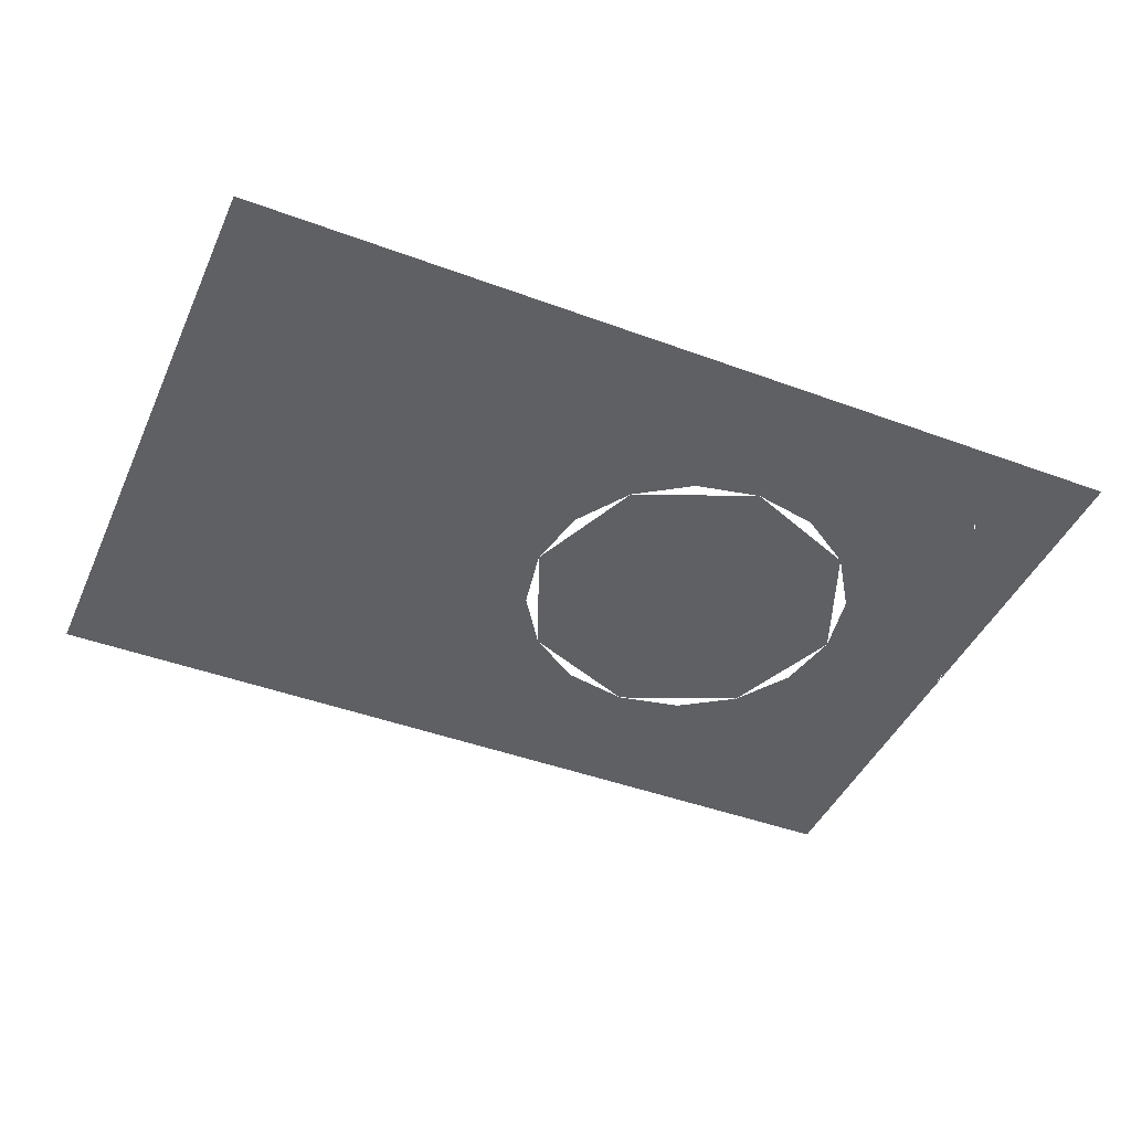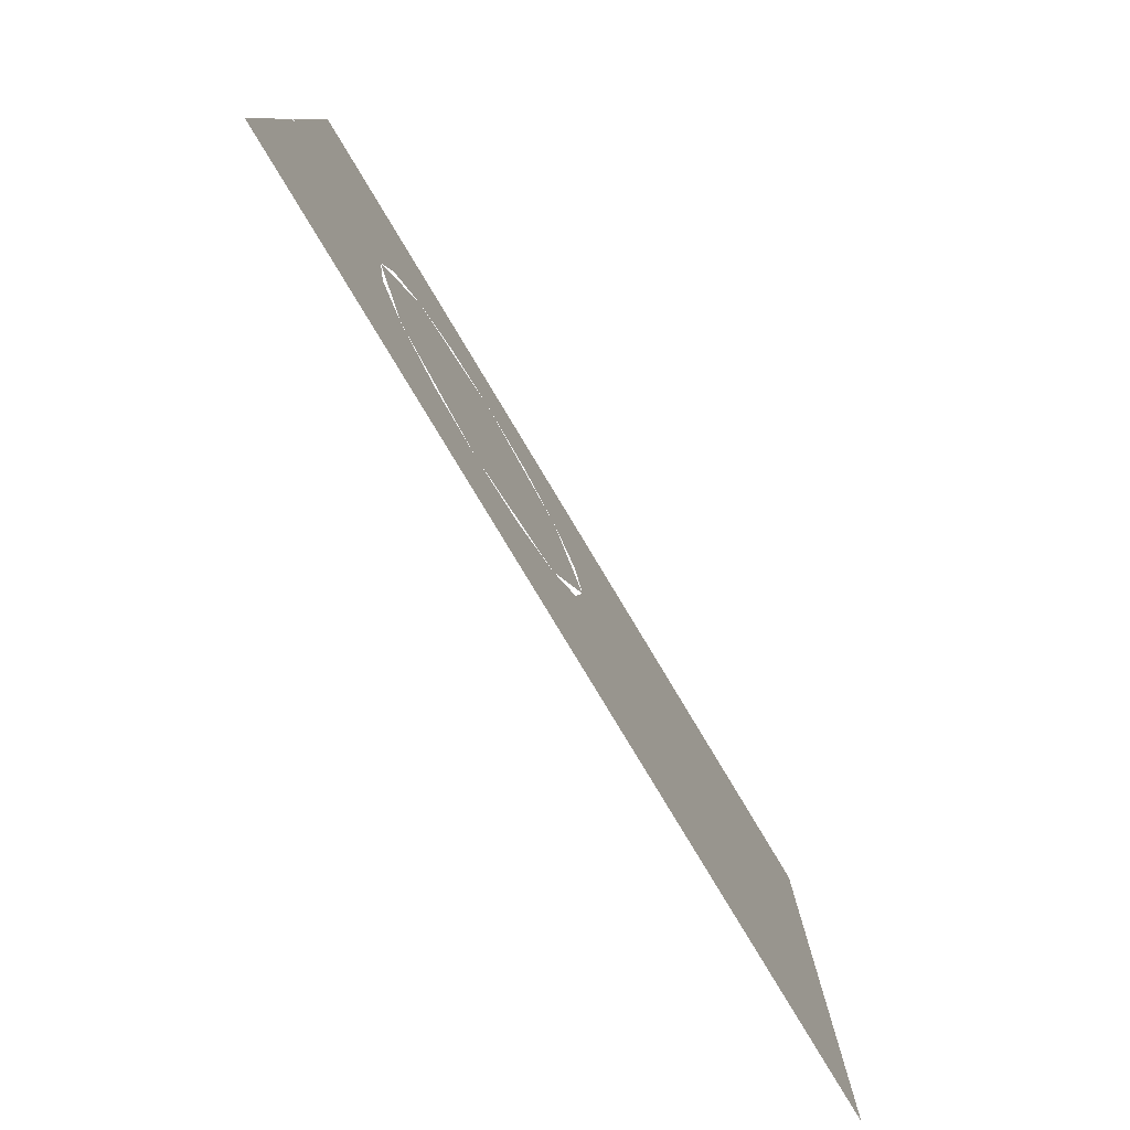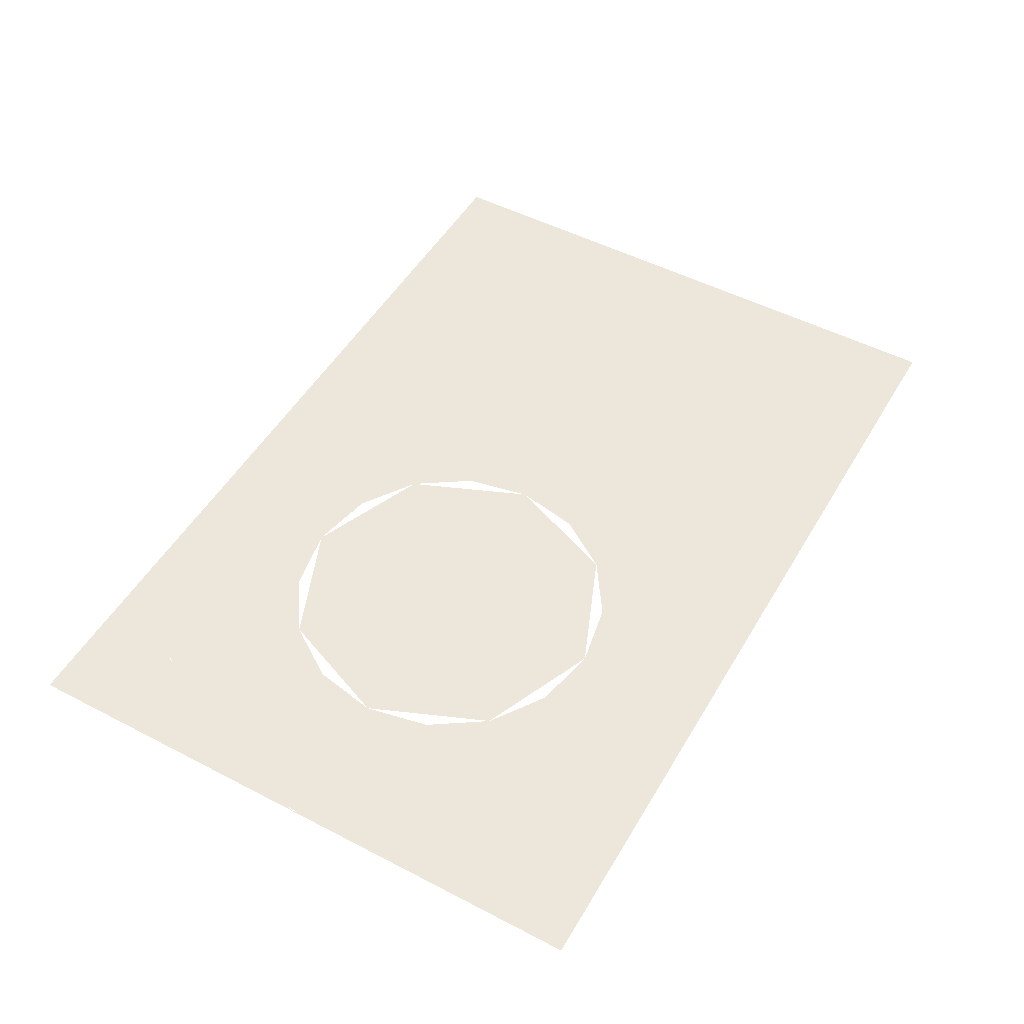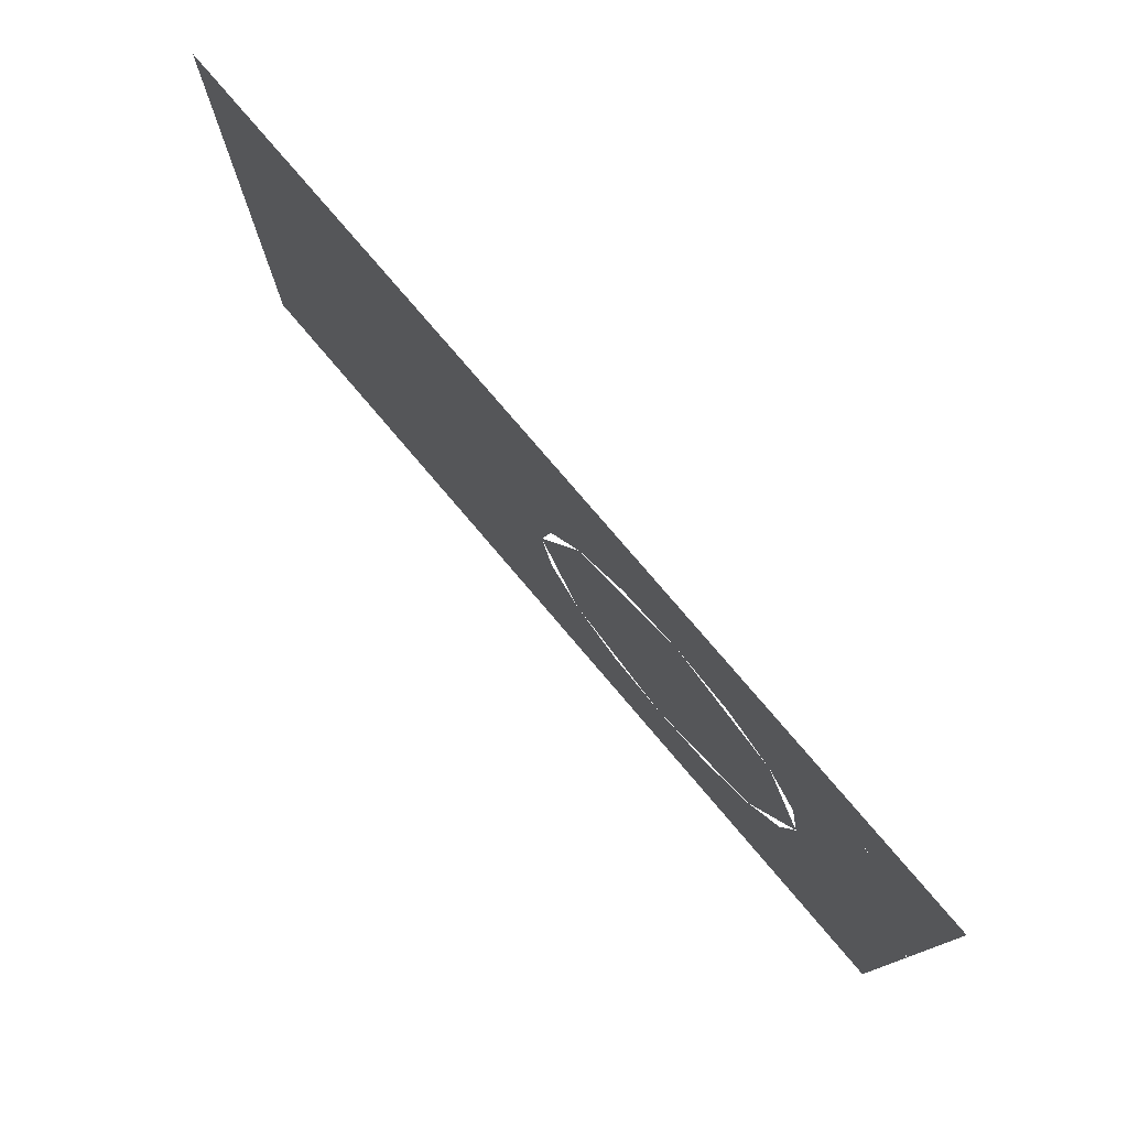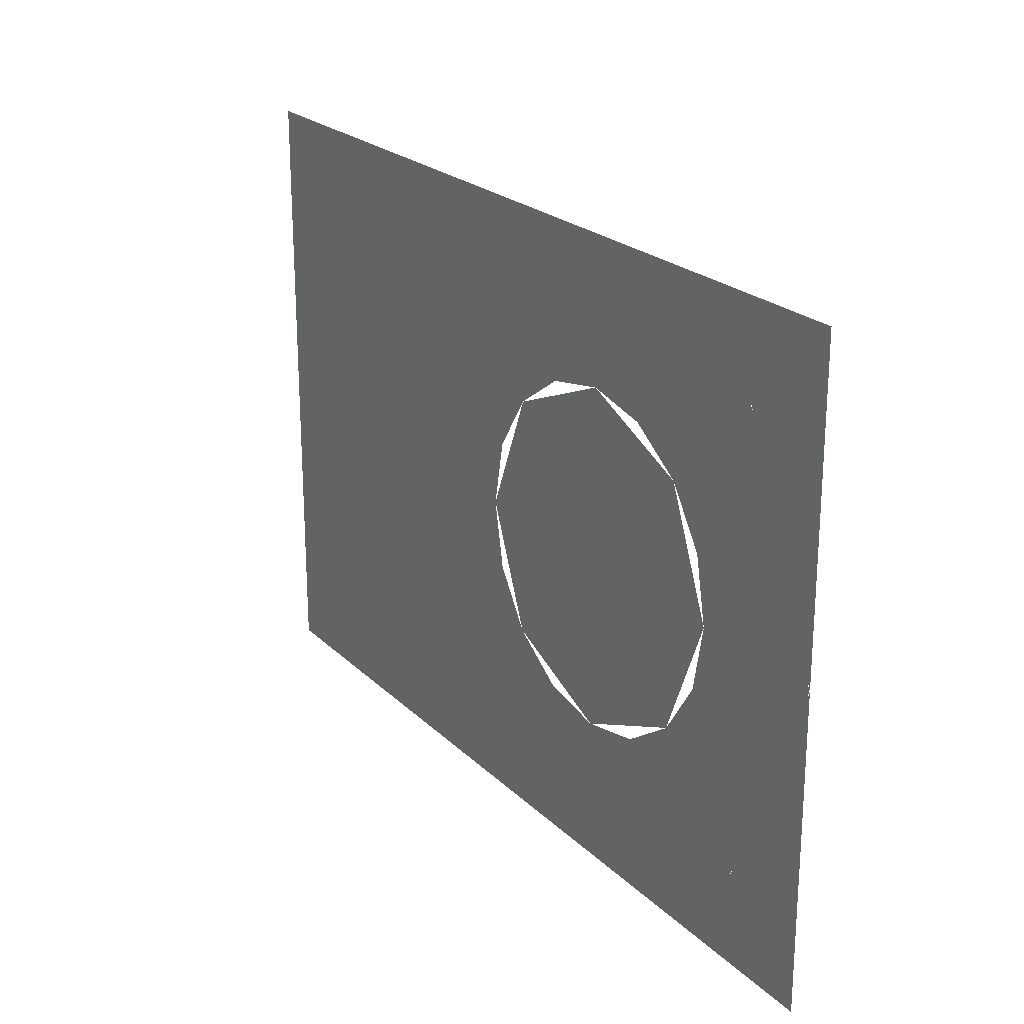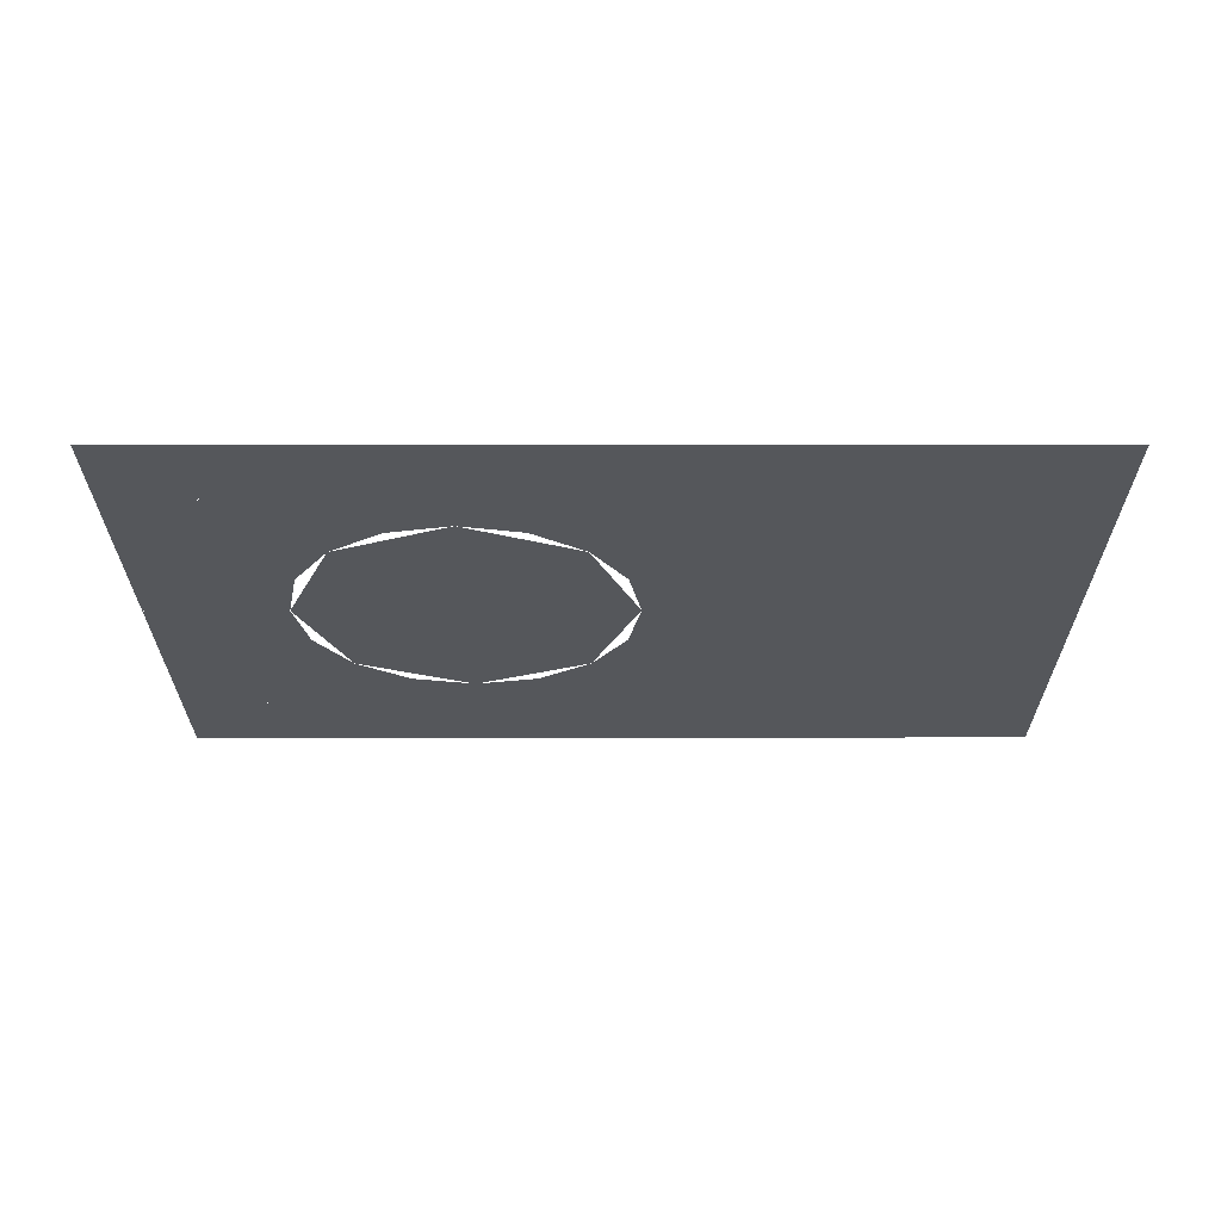
<metadata>
{"format":"obj","ext":"obj","renderer":"f3d","projection":"perspective","resolution":1024,"background":"white","views":[{"elev":-44.2,"azim":156.6,"up":"+Z"},{"elev":-79.6,"azim":-59.0,"up":"+Y"},{"elev":50.5,"azim":-60.4,"up":"+Z"},{"elev":77.7,"azim":-130.4,"up":"+Y"},{"elev":22.6,"azim":-122.4,"up":"+Y"},{"elev":-26.5,"azim":0.1,"up":"+Z"}]}
</metadata>
<code>
v -0.02725 0 0
v 0.00575 0 0
v -0.003916 -0.02333 0
v -0.02725 0 0
v -0.003916 -0.02333 0
v -0.02725 -0.033 0
v -0.02725 0 0
v -0.02725 -0.033 0
v -0.05058 -0.02333 0
v -0.02725 0 0
v -0.05058 -0.02333 0
v -0.06025 0 0
v -0.02725 0 0
v -0.06025 0 0
v -0.05058 0.02333 0
v -0.02725 0 0
v -0.05058 0.02333 0
v -0.02725 0.033 0
v -0.02725 0 0
v -0.02725 0.033 0
v -0.003916 0.02333 0
v -0.02725 0 0
v -0.003916 0.02333 0
v 0.00575 0 0
v -0.0041 -0.0559 0
v -0.02725 -0.0605 0
v -0.02725 -0.033 0
v -0.0146 -0.0305 0
v 0.01555 -0.0428 0
v -0.0041 -0.0559 0
v -0.0146 -0.0305 0
v -0.0039 -0.02335 0
v 0.02865 -0.02315 0
v 0.01555 -0.0428 0
v -0.0039 -0.02335 0
v 0.00325 -0.01265 0
v 0.00325 -0.01265 0
v 0.03095 -0.0116 0
v 0.02865 -0.02315 0
v 0.00325 -0.01265 0
v 0.00575 0 0
v 0.03325 0 0
v 0.03095 -0.0116 0
v 0.02865 0.02315 0
v 0.03325 0 0
v 0.00575 0 0
v 0.00325 0.01265 0
v 0.01555 0.0428 0
v 0.02865 0.02315 0
v 0.00325 0.01265 0
v -0.0039 0.02335 0
v -0.0041 0.0559 0
v 0.01555 0.0428 0
v -0.0039 0.02335 0
v -0.0146 0.0305 0
v -0.02725 0.0605 0
v -0.0041 0.0559 0
v -0.0146 0.0305 0
v -0.02725 0.033 0
v -0.0504 0.0559 0
v -0.02725 0.0605 0
v -0.02725 0.033 0
v -0.0399 0.0305 0
v -0.07005 0.0428 0
v -0.0504 0.0559 0
v -0.0399 0.0305 0
v -0.0506 0.02335 0
v -0.08315 0.02315 0
v -0.07005 0.0428 0
v -0.0506 0.02335 0
v -0.05775 0.01265 0
v -0.08775 0 0
v -0.08315 0.02315 0
v -0.05775 0.01265 0
v -0.06025 0 0
v -0.08315 -0.02315 0
v -0.08775 0 0
v -0.06025 0 0
v -0.05775 -0.01265 0
v -0.07005 -0.0428 0
v -0.08315 -0.02315 0
v -0.05775 -0.01265 0
v -0.0506 -0.02335 0
v -0.0504 -0.0559 0
v -0.07005 -0.0428 0
v -0.0506 -0.02335 0
v -0.0399 -0.0305 0
v -0.02725 -0.0605 0
v -0.0504 -0.0559 0
v -0.0399 -0.0305 0
v -0.02725 -0.033 0
v 0.08775 -0.0116 0
v 0.03095 -0.0116 0
v 0.03325 0 0
v 0.08775 0.02315 0
v 0.08775 -0.0116 0
v 0.03325 0 0
v 0.02865 0.02315 0
v -0.088 -0.0605 0
v -0.07028 -0.04278 0
v -0.0275 -0.0605 0
v -0.088 -0.0605 0
v -0.088 0 0
v -0.07028 -0.04278 0
v -0.088 0.0605 0
v -0.07028 0.04278 0
v -0.088 0 0
v -0.088 0.0605 0
v -0.0275 0.0605 0
v -0.07028 0.04278 0
v 0.08775 -0.0605 0
v -0.02725 -0.0605 0
v -0.0041 -0.0559 0
v 0.08775 -0.0605 0
v -0.0041 -0.0559 0
v 0.01555 -0.0428 0
v 0.08775 -0.0605 0
v 0.01555 -0.0428 0
v 0.02865 -0.02315 0
v 0.08775 -0.0605 0
v 0.02865 -0.02315 0
v 0.03095 -0.0116 0
v 0.08775 -0.0116 0
v 0.08775 0.0605 0
v 0.08775 0.02315 0
v 0.02865 0.02315 0
v 0.01555 0.0428 0
v 0.08775 0.0605 0
v 0.01555 0.0428 0
v -0.0041 0.0559 0
v 0.08775 0.0605 0
v -0.0041 0.0559 0
v -0.02725 0.0605 0
g mesh7465275
f 1 2 3
f 4 5 6
f 7 8 9
f 10 11 12
f 13 14 15
f 16 17 18
f 19 20 21
f 22 23 24
g mesh7465277
f 25 26 27
f 27 28 25
f 29 30 31
f 31 32 29
f 33 34 35
f 35 36 33
f 37 38 39
f 40 41 42
f 42 43 40
f 44 45 46
f 46 47 44
f 48 49 50
f 50 51 48
f 52 53 54
f 54 55 52
f 56 57 58
f 58 59 56
f 60 61 62
f 62 63 60
f 64 65 66
f 66 67 64
f 68 69 70
f 70 71 68
f 72 73 74
f 74 75 72
f 76 77 78
f 78 79 76
f 80 81 82
f 82 83 80
f 84 85 86
f 86 87 84
f 88 89 90
f 90 91 88
f 92 93 94
f 95 96 97
f 97 98 95
g mesh7465279
f 99 100 101
f 102 103 104
f 105 106 107
f 108 109 110
f 111 112 113
f 114 115 116
f 117 118 119
f 120 121 122
f 122 123 120
f 124 125 126
f 126 127 124
f 128 129 130
f 131 132 133

</code>
